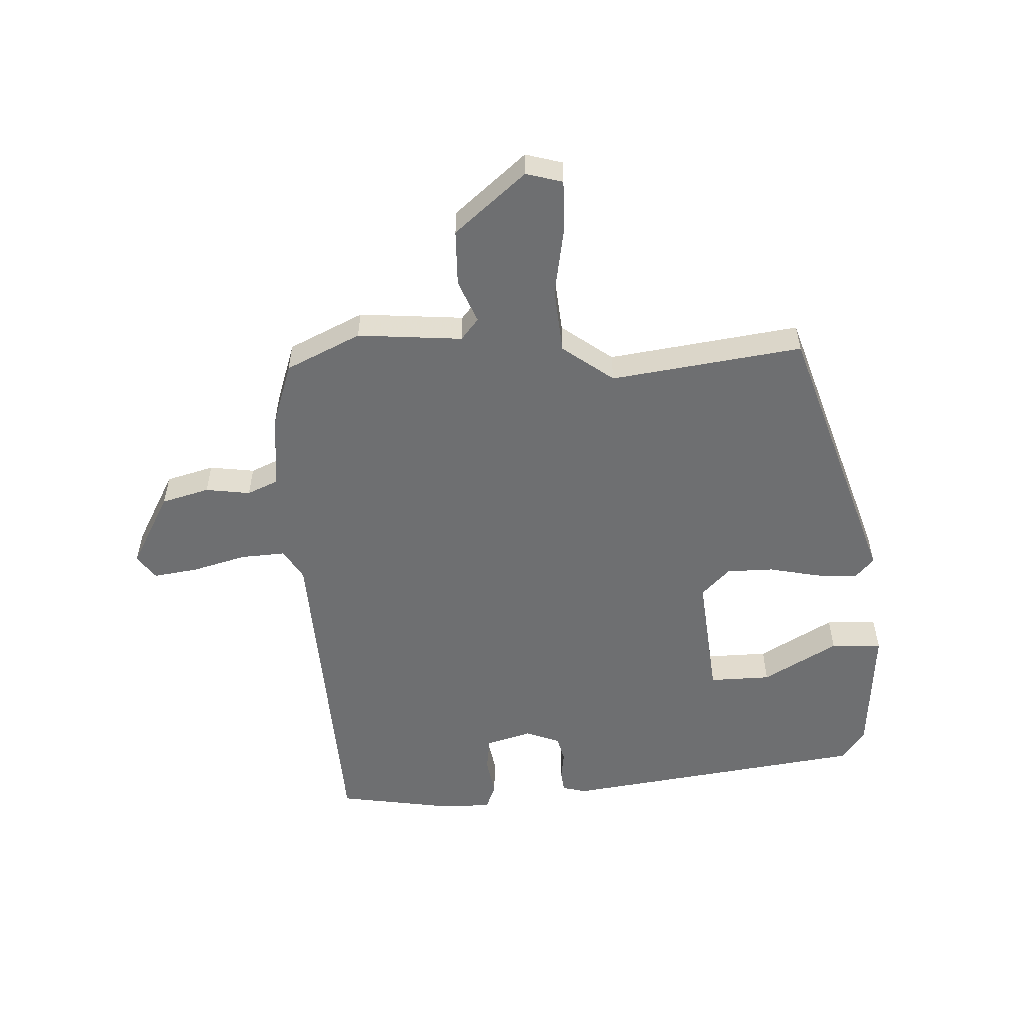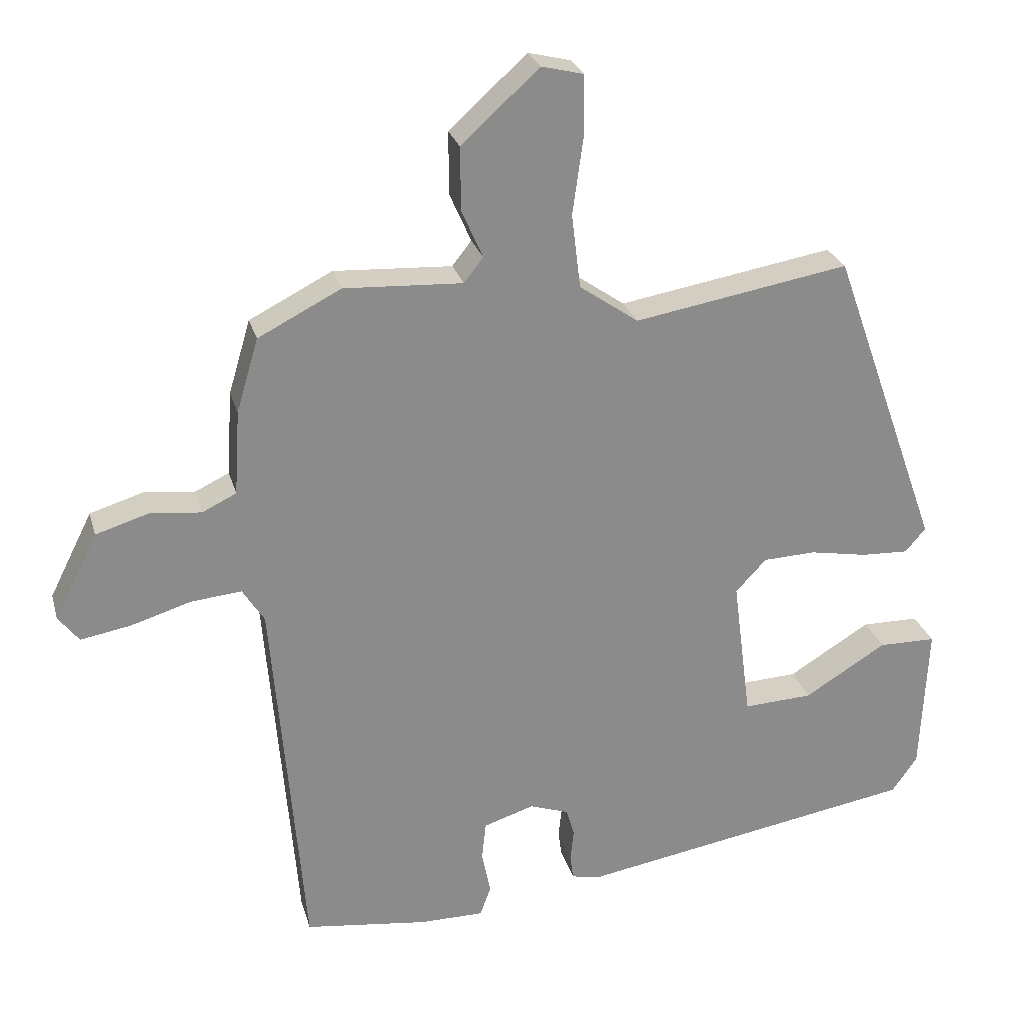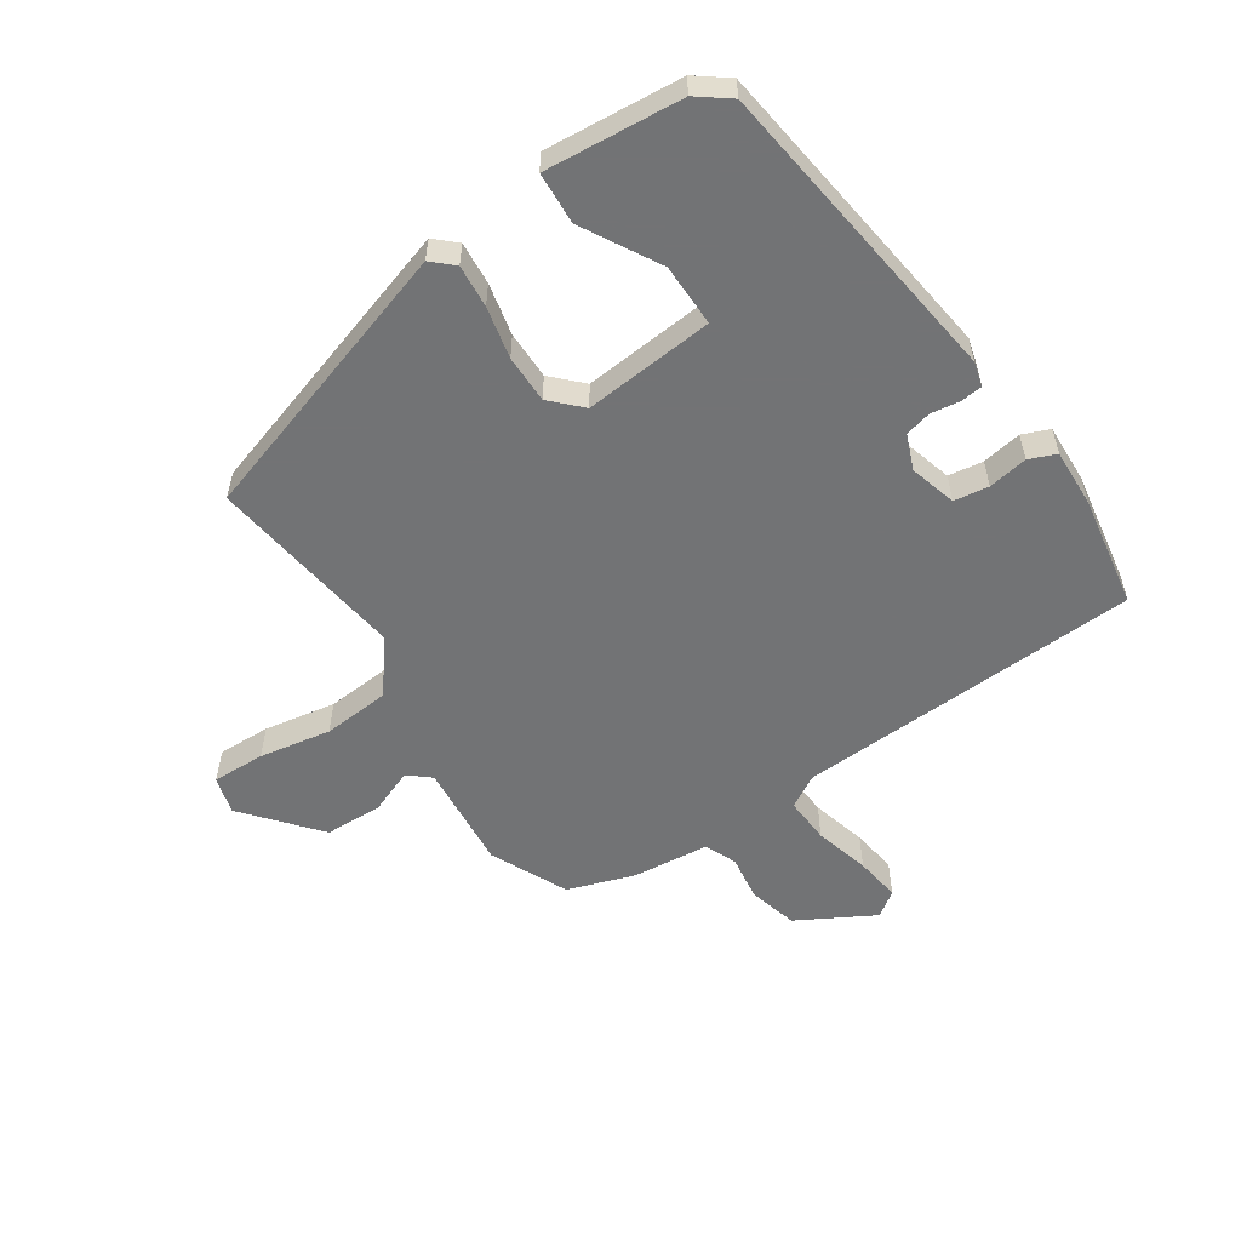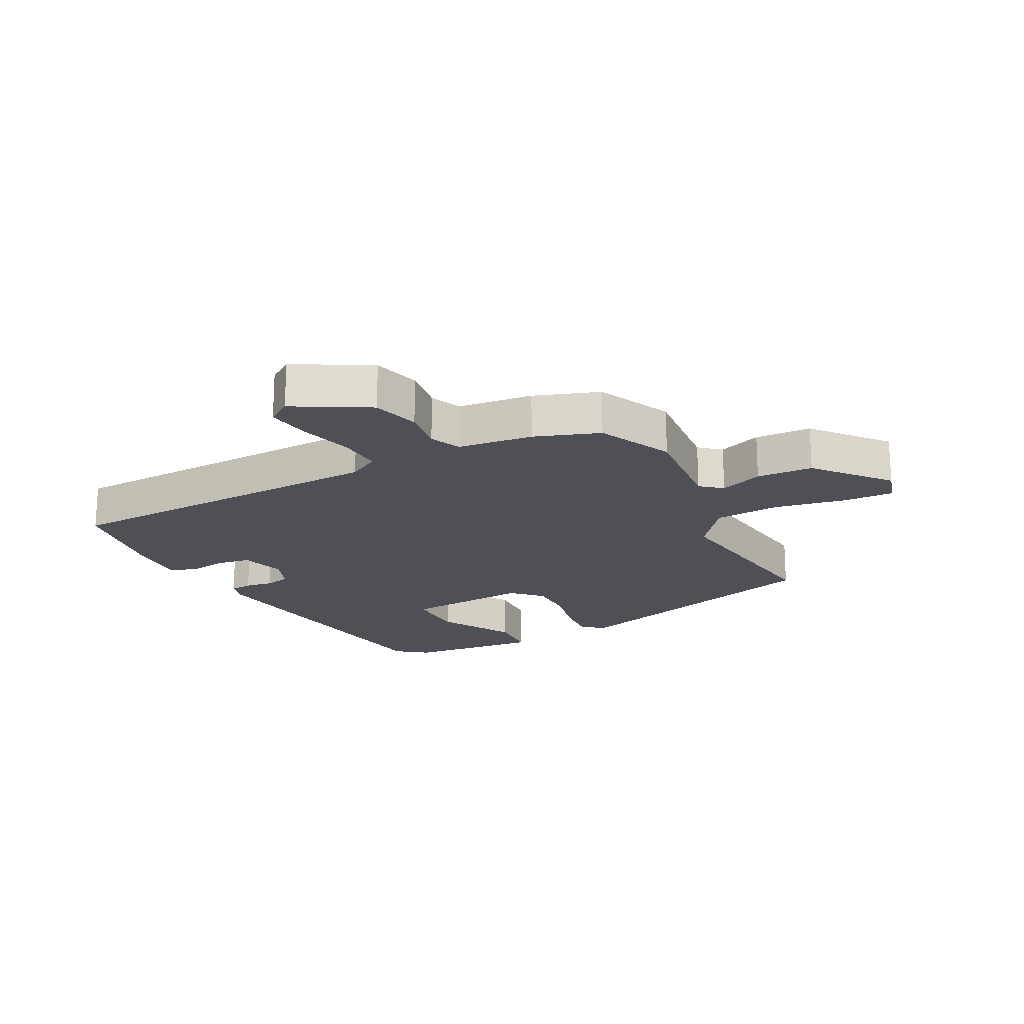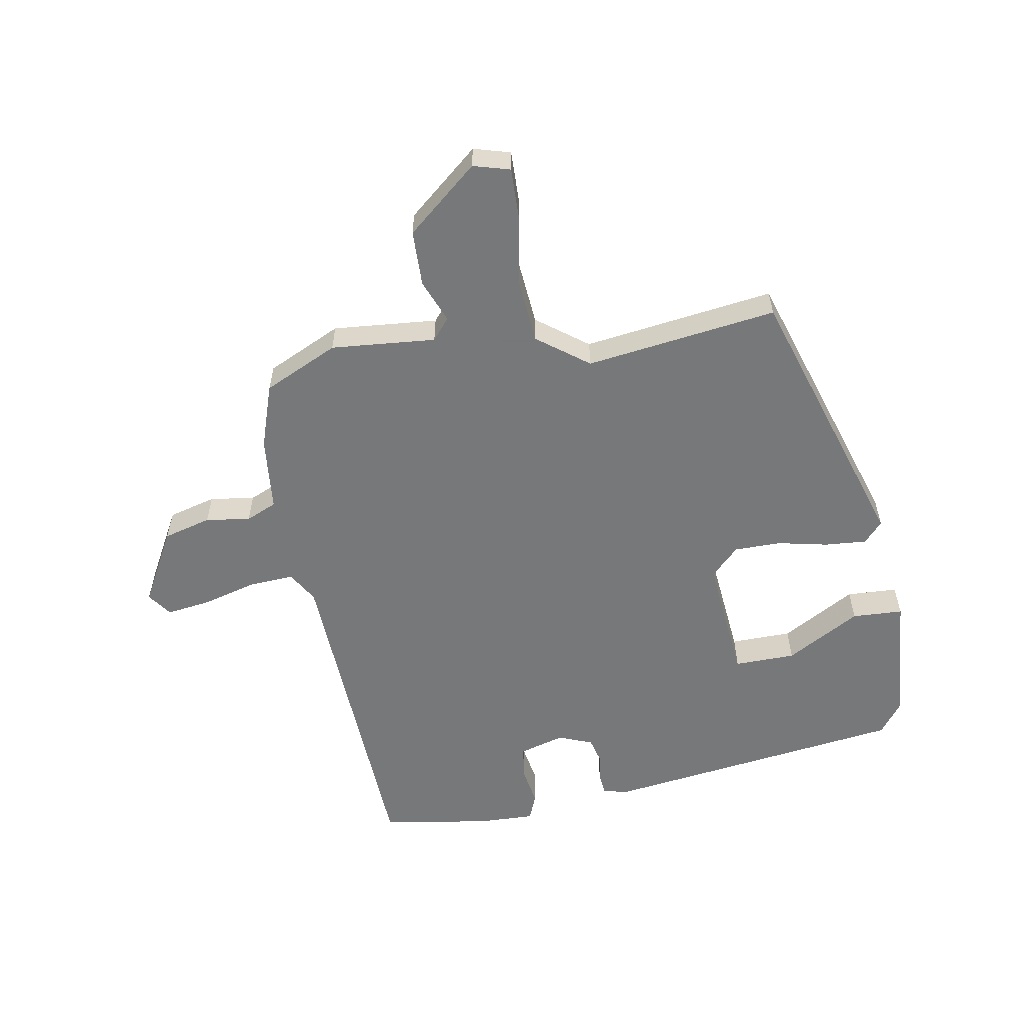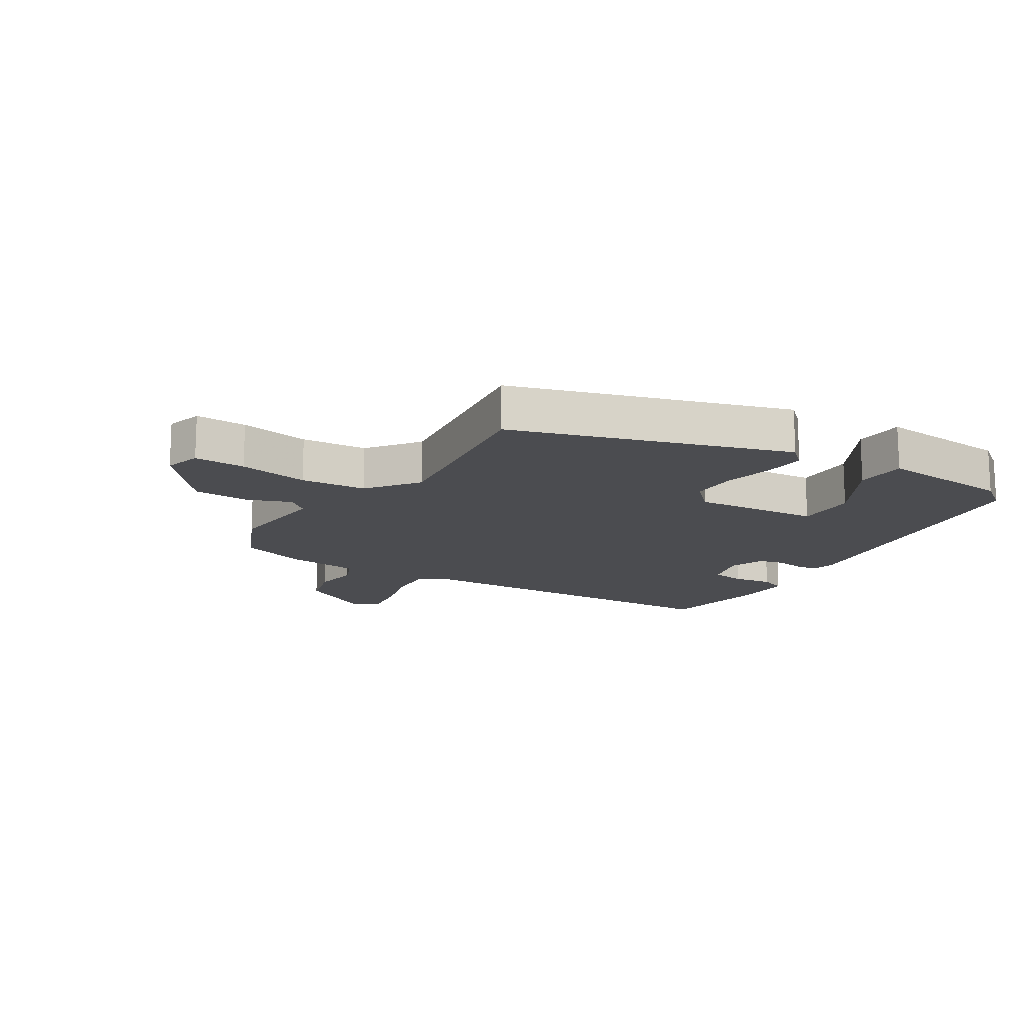
<metadata>
{"format":"obj","ext":"obj","renderer":"f3d","projection":"perspective","resolution":1024,"background":"white","views":[{"elev":-54.6,"azim":0.9,"up":"+Y"},{"elev":26.1,"azim":-14.6,"up":"+Z"},{"elev":-55.9,"azim":121.5,"up":"+Y"},{"elev":-19.3,"azim":-65.2,"up":"+Y"},{"elev":-57.3,"azim":8.0,"up":"+Y"},{"elev":-15.2,"azim":55.7,"up":"+Y"}]}
</metadata>
<code>
v -0.461 0.07 -0.505
v -0.507 0.07 0.046
v -0.539 0.07 0.096
v -0.613 0.07 0.089
v -0.701 0.07 0.062
v -0.774 0.07 0.049
v -0.804 0.07 0.088
v -0.741 0.07 0.213
v -0.663 0.07 0.237
v -0.589 0.07 0.229
v -0.539 0.07 0.253
v -0.531 0.07 0.377
v -0.499 0.07 0.485
v -0.378 0.07 0.547
v -0.205 0.07 0.538
v -0.177 0.07 0.574
v -0.208 0.07 0.644
v -0.209 0.07 0.737
v -0.095 0.07 0.84
v -0.034 0.07 0.825
v -0.033 0.07 0.74
v -0.049 0.07 0.624
v -0.036 0.07 0.516
v 0.05 0.07 0.456
v 0.364 0.07 0.51
v 0.524 0.07 0.063
v 0.494 0.07 0.028
v 0.425 0.07 0.031
v 0.341 0.07 0.046
v 0.264 0.07 0.043
v 0.219 0.07 -0.005
v 0.246 0.07 -0.213
v 0.347 0.07 -0.208
v 0.467 0.07 -0.134
v 0.551 0.07 -0.135
v 0.541 0.07 -0.355
v 0.504 0.07 -0.408
v 0.005 0.07 -0.493
v -0.035 0.07 -0.484
v -0.04 0.07 -0.448
v -0.035 0.07 -0.402
v -0.047 0.07 -0.361
v -0.104 0.07 -0.341
v -0.178 0.07 -0.365
v -0.184 0.07 -0.421
v -0.171 0.07 -0.484
v -0.187 0.07 -0.528
v -0.281 0.07 -0.528
v -0.461 0 -0.505
v -0.507 0 0.046
v -0.539 0 0.096
v -0.613 0 0.089
v -0.701 0 0.062
v -0.774 0 0.049
v -0.804 0 0.088
v -0.741 0 0.213
v -0.663 0 0.237
v -0.589 0 0.229
v -0.539 0 0.253
v -0.531 0 0.377
v -0.499 0 0.485
v -0.378 0 0.547
v -0.205 0 0.538
v -0.177 0 0.574
v -0.208 0 0.644
v -0.209 0 0.737
v -0.095 0 0.84
v -0.034 0 0.825
v -0.033 0 0.74
v -0.049 0 0.624
v -0.036 0 0.516
v 0.05 0 0.456
v 0.364 0 0.51
v 0.524 0 0.063
v 0.494 0 0.028
v 0.425 0 0.031
v 0.341 0 0.046
v 0.264 0 0.043
v 0.219 0 -0.005
v 0.246 0 -0.213
v 0.347 0 -0.208
v 0.467 0 -0.134
v 0.551 0 -0.135
v 0.541 0 -0.355
v 0.504 0 -0.408
v 0.005 0 -0.493
v -0.035 0 -0.484
v -0.04 0 -0.448
v -0.035 0 -0.402
v -0.047 0 -0.361
v -0.104 0 -0.341
v -0.178 0 -0.365
v -0.184 0 -0.421
v -0.171 0 -0.484
v -0.187 0 -0.528
v -0.281 0 -0.528
f 48 1 2
f 47 48 2
f 46 47 2
f 45 46 2
f 44 45 2 3
f 43 44 3
f 42 43 3
f 39 40 41
f 38 39 41
f 37 38 41
f 36 37 41
f 35 36 41
f 35 41 42
f 33 34 35
f 33 35 42
f 32 33 42
f 31 32 42 3
f 27 28 29
f 26 27 29
f 25 26 29
f 24 25 29
f 23 24 29 30
f 20 21 22
f 19 20 22
f 18 19 22
f 17 18 22
f 16 17 22
f 15 16 22 23
f 30 31 3
f 23 30 3
f 15 23 3
f 14 15 3
f 13 14 3
f 12 13 3
f 11 12 3
f 8 9 10
f 7 8 10
f 6 7 10
f 5 6 10
f 4 5 10
f 3 4 10 11
f 50 49 96
f 50 96 95
f 50 95 94
f 50 94 93
f 51 50 93 92
f 51 92 91
f 51 91 90
f 89 88 87
f 89 87 86
f 89 86 85
f 89 85 84
f 89 84 83
f 90 89 83
f 83 82 81
f 90 83 81
f 90 81 80
f 51 90 80 79
f 77 76 75
f 77 75 74
f 77 74 73
f 77 73 72
f 78 77 72 71
f 70 69 68
f 70 68 67
f 70 67 66
f 70 66 65
f 70 65 64
f 71 70 64 63
f 51 79 78
f 51 78 71
f 51 71 63
f 51 63 62
f 51 62 61
f 51 61 60
f 51 60 59
f 58 57 56
f 58 56 55
f 58 55 54
f 58 54 53
f 58 53 52
f 59 58 52 51
f 1 49 50 2
f 2 50 51 3
f 3 51 52 4
f 4 52 53 5
f 5 53 54 6
f 6 54 55 7
f 7 55 56 8
f 8 56 57 9
f 9 57 58 10
f 10 58 59 11
f 11 59 60 12
f 12 60 61 13
f 13 61 62 14
f 14 62 63 15
f 15 63 64 16
f 16 64 65 17
f 17 65 66 18
f 18 66 67 19
f 19 67 68 20
f 20 68 69 21
f 21 69 70 22
f 22 70 71 23
f 23 71 72 24
f 24 72 73 25
f 25 73 74 26
f 26 74 75 27
f 27 75 76 28
f 28 76 77 29
f 29 77 78 30
f 30 78 79 31
f 31 79 80 32
f 32 80 81 33
f 33 81 82 34
f 34 82 83 35
f 35 83 84 36
f 36 84 85 37
f 37 85 86 38
f 38 86 87 39
f 39 87 88 40
f 40 88 89 41
f 41 89 90 42
f 42 90 91 43
f 43 91 92 44
f 44 92 93 45
f 45 93 94 46
f 46 94 95 47
f 47 95 96 48
f 48 96 49 1

</code>
